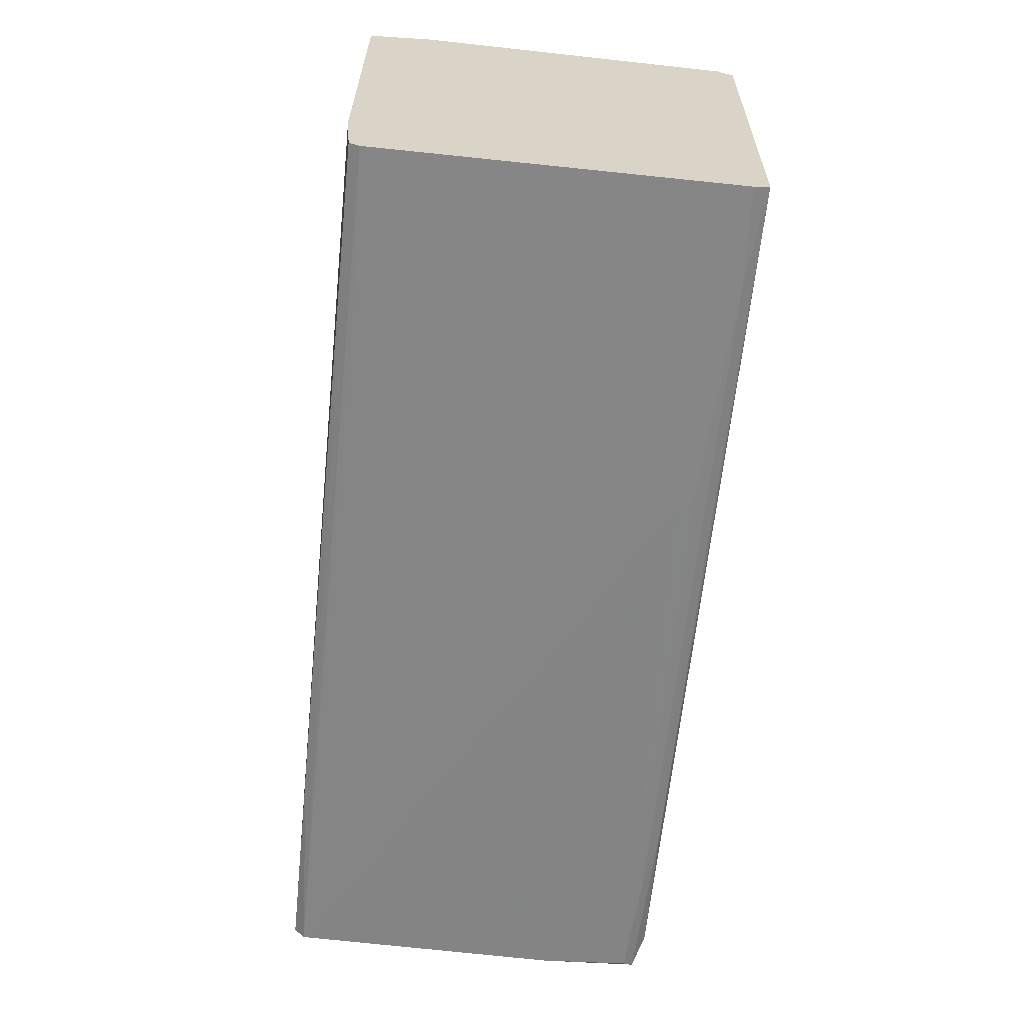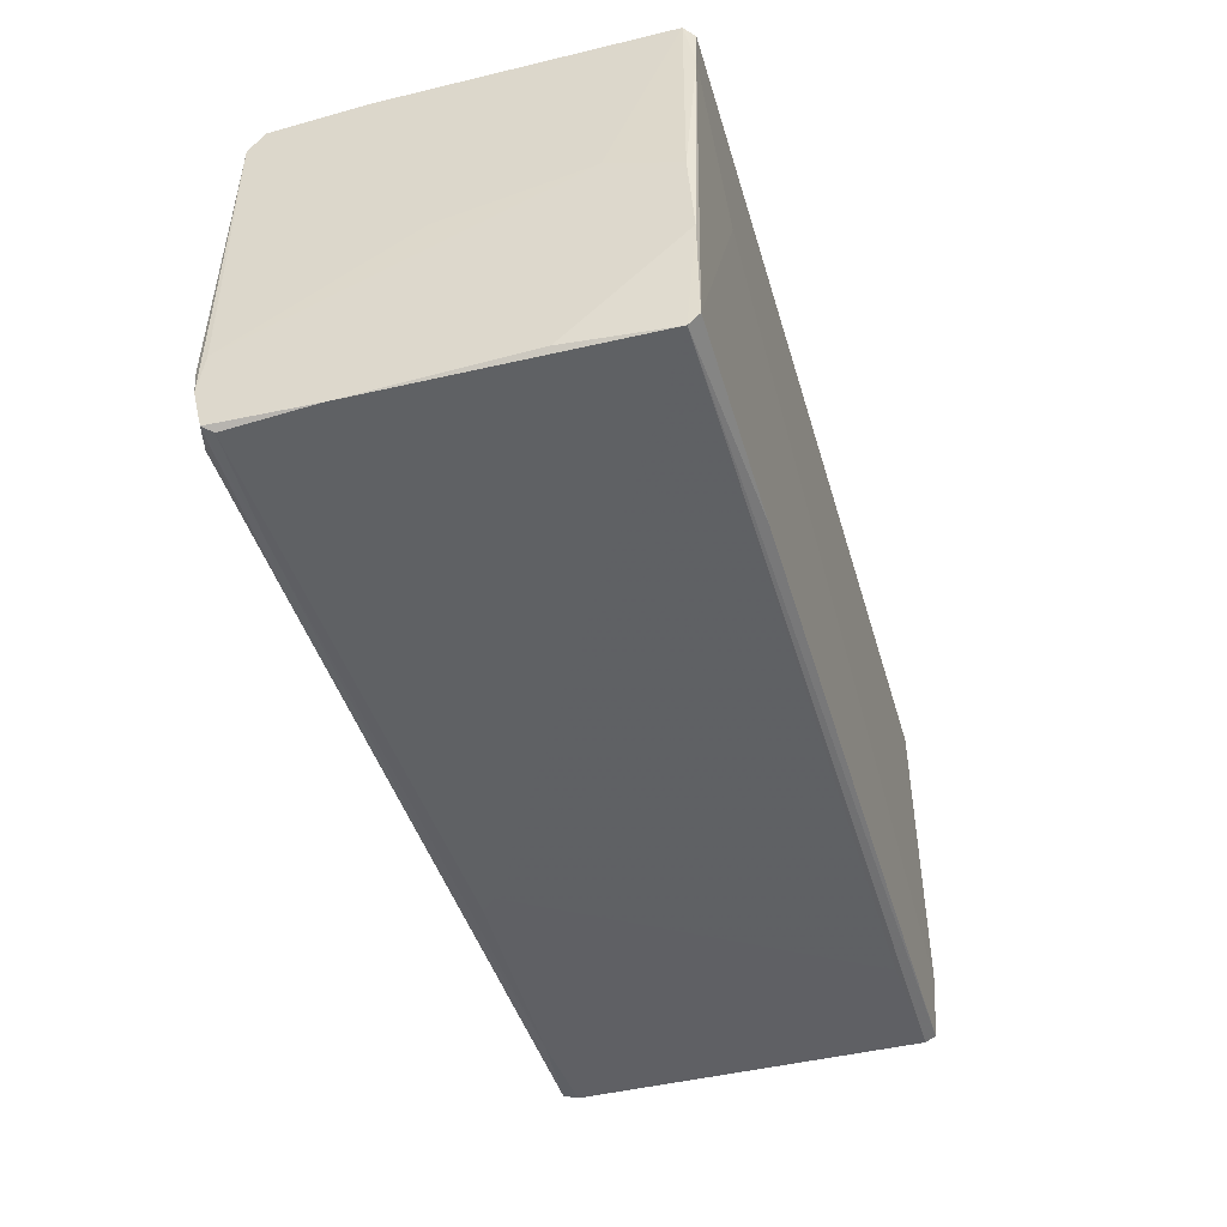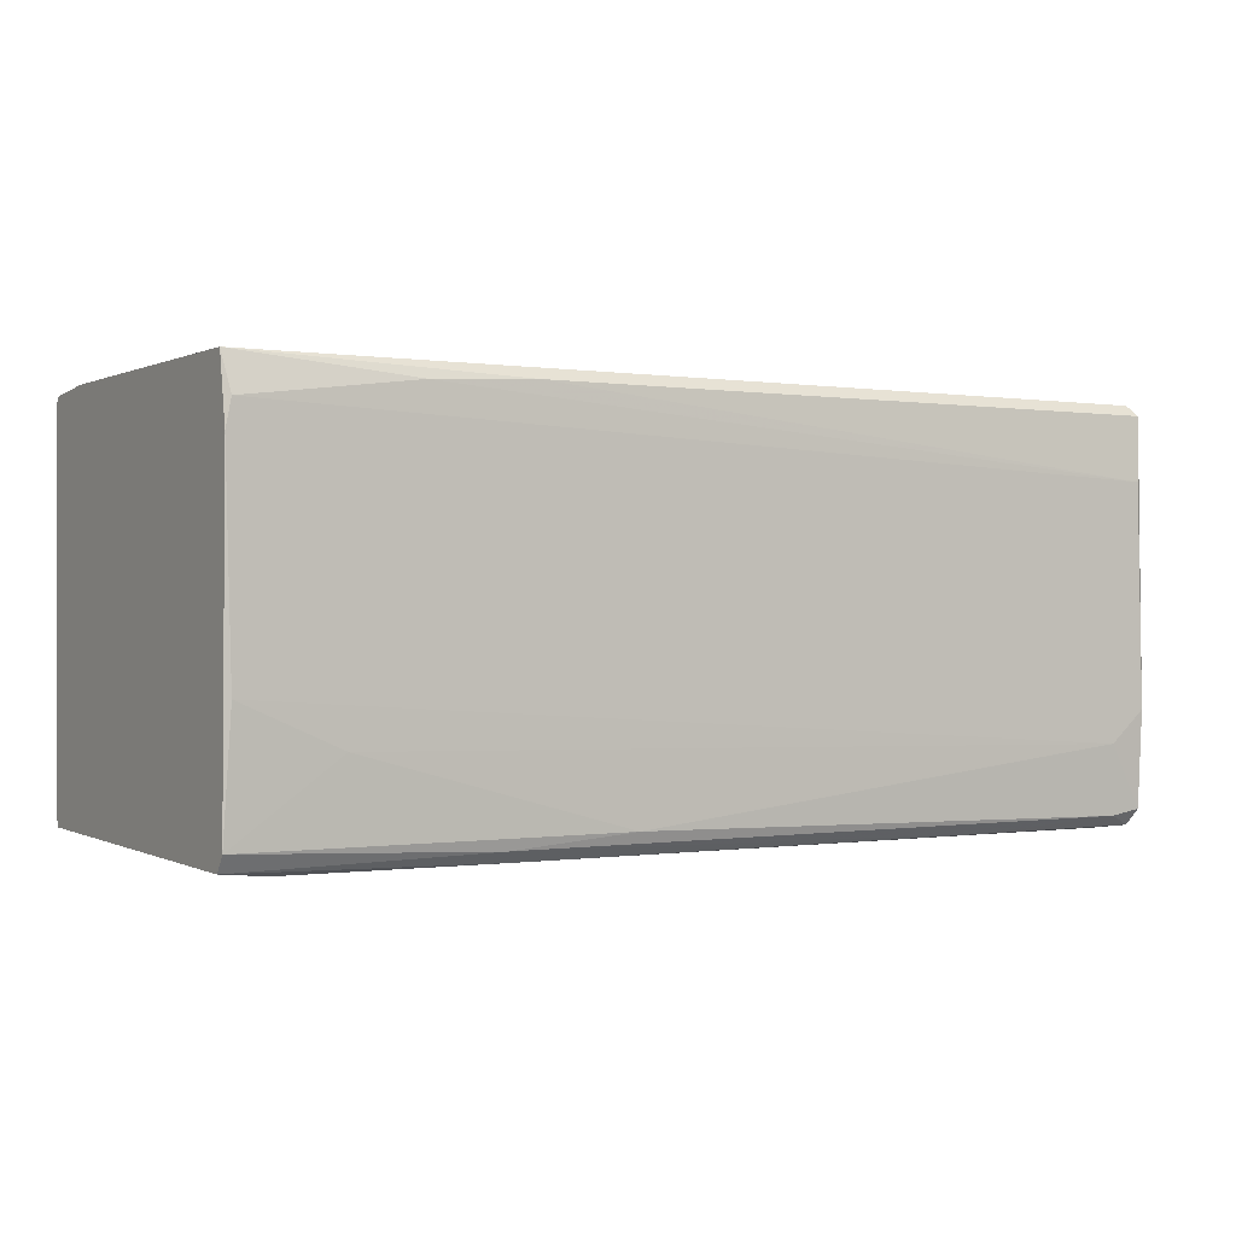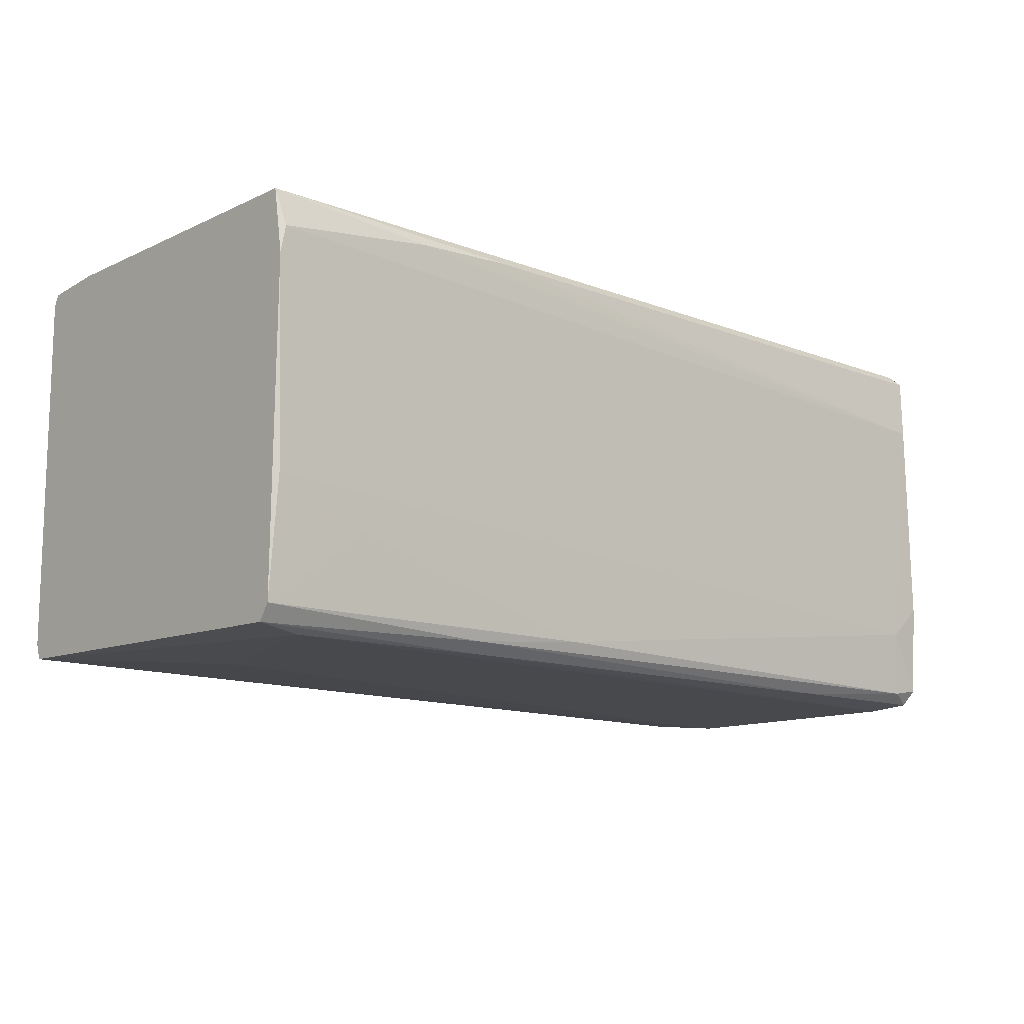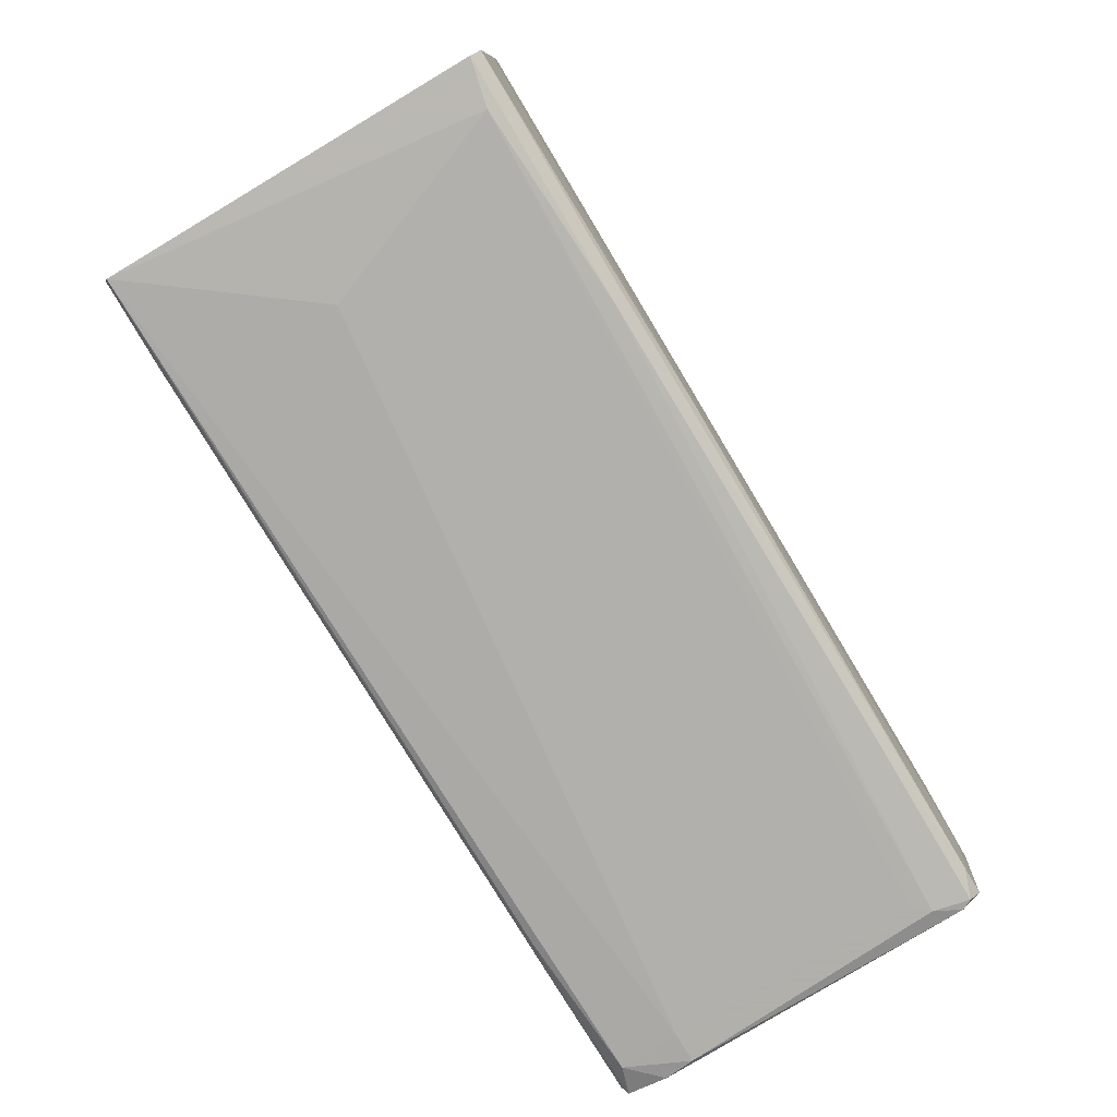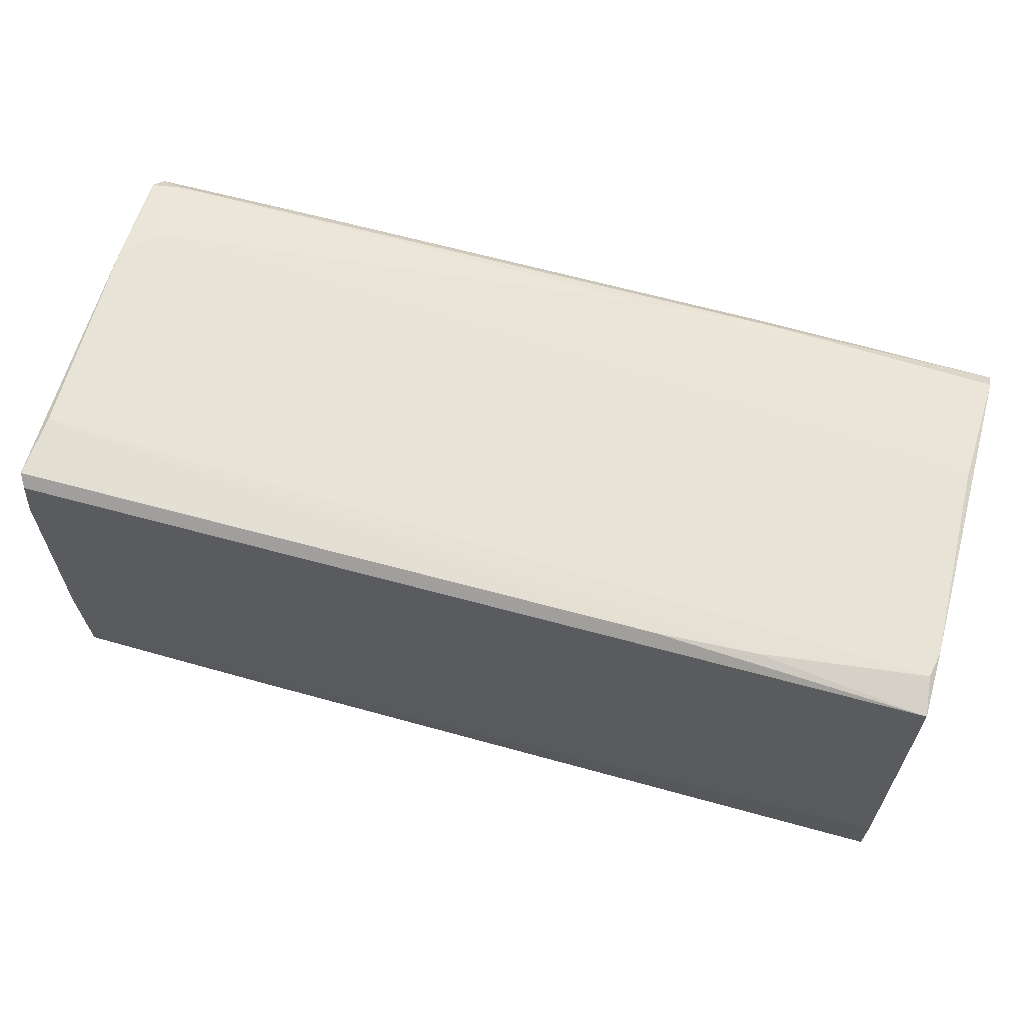
<metadata>
{"format":"obj","ext":"obj","renderer":"f3d","projection":"perspective","resolution":1024,"background":"white","views":[{"elev":-62.1,"azim":-96.1,"up":"+Z"},{"elev":-44.9,"azim":106.1,"up":"+Z"},{"elev":0.0,"azim":-31.3,"up":"+Y"},{"elev":-12.0,"azim":-42.5,"up":"+Y"},{"elev":-78.4,"azim":-59.3,"up":"+Y"},{"elev":62.0,"azim":-164.4,"up":"+Z"}]}
</metadata>
<code>
o convex_0
v 0.1024 -0.02044 0.04618
v -0.1036 -0.03927 -0.04564
v -0.1036 0.04076 -0.04564
v 0.1036 -0.02044 -0.04446
v -0.1036 0.0443 0.04264
v 0.1024 0.04312 -0.0421
v -0.1036 -0.04398 0.04146
v 0.1024 0.04194 0.04499
v 0.1024 -0.04634 -0.02679
v 0.1012 -0.04516 0.04264
v 0.1036 -0.0428 -0.04328
v -0.1036 -0.0428 -0.04445
v -0.1036 0.03016 0.045
v -0.1036 0.0443 -0.03033
v 0.1012 0.0443 0.04264
v -0.1036 -0.04045 0.04381
v -0.09298 -0.04516 0.03911
v 0.1024 0.04076 -0.04446
v -0.07534 -0.04516 -0.006786
v -0.03178 -0.03809 -0.04564
v 0.09886 -0.04634 0.0344
v -0.02235 -0.04045 0.04499
v 0.1012 0.02781 0.04618
v 0.1036 0.04194 -0.000908
v 0.1024 -0.04163 0.04499
v -0.1024 -0.01455 0.045
v -0.1036 0.04311 -0.04445
v 0.09651 -0.04516 -0.04092
v -0.06591 0.04076 0.045
v 0.07769 0.0443 0.01321
v 0.1024 -0.04045 -0.04446
v 0.09416 -0.0275 0.04618
v -0.07534 0.03958 -0.04564
v 0.1036 -0.005137 -0.000899
v 0.1036 0.0184 -0.04328
v 0.09534 -0.04634 -0.02679
v 0.1036 -0.04398 -0.02444
v -0.04942 -0.0428 0.04381
v -0.04707 -0.04516 0.04146
v 0.1036 0.02663 0.00497
v 0.09534 -0.0428 0.04499
v 0.1036 0.04312 -0.01974
v -0.1024 0.03606 0.045
v -0.02235 -0.0428 -0.04445
v -0.04354 0.04194 0.045
v -0.02825 -0.03457 -0.04563
v 0.1024 0.0443 0.03204
v 0.1024 -0.04516 0.04028
v -0.0812 -0.02396 0.045
v -0.0824 -0.04045 -0.04564
v 0.05532 0.04311 -0.04328
v 0.06238 -0.04398 -0.04328
v 0.06121 -0.04516 0.04264
v 0.09534 -0.04634 0.03087
v 0.07769 -0.04163 -0.04446
v 0.1036 -0.04516 -0.03386
f 37 48 56
f 3 2 5
f 5 2 7
f 7 2 12
f 5 7 13
f 3 5 14
f 14 5 15
f 13 7 16
f 7 12 17
f 17 12 19
f 2 3 20
f 1 8 23
f 13 16 26
f 3 14 27
f 18 3 27
f 6 14 30
f 14 15 30
f 4 11 31
f 1 23 32
f 23 13 32
f 25 1 32
f 13 26 32
f 3 18 33
f 20 3 33
f 11 4 35
f 4 18 35
f 19 12 36
f 17 19 36
f 9 21 36
f 28 9 36
f 12 28 36
f 34 25 37
f 16 7 38
f 22 16 38
f 7 17 39
f 17 21 39
f 38 7 39
f 8 1 40
f 24 8 40
f 1 25 40
f 25 34 40
f 35 24 40
f 34 37 40
f 37 35 40
f 10 25 41
f 32 22 41
f 25 32 41
f 22 38 41
f 18 6 42
f 35 18 42
f 24 35 42
f 5 13 43
f 13 23 43
f 29 5 43
f 23 29 43
f 15 5 45
f 8 15 45
f 23 8 45
f 5 29 45
f 29 23 45
f 18 4 46
f 4 31 46
f 31 20 46
f 33 18 46
f 20 33 46
f 15 8 47
f 8 24 47
f 6 30 47
f 30 15 47
f 42 6 47
f 24 42 47
f 21 9 48
f 10 21 48
f 25 10 48
f 37 25 48
f 16 22 49
f 26 16 49
f 22 32 49
f 32 26 49
f 12 2 50
f 2 20 50
f 44 12 50
f 14 6 51
f 6 18 51
f 27 14 51
f 18 27 51
f 11 28 52
f 28 12 52
f 12 44 52
f 21 10 53
f 39 21 53
f 38 39 53
f 10 41 53
f 41 38 53
f 21 17 54
f 17 36 54
f 36 21 54
f 31 11 55
f 20 31 55
f 50 20 55
f 44 50 55
f 11 52 55
f 52 44 55
f 9 28 56
f 28 11 56
f 11 35 56
f 35 37 56
f 48 9 56

</code>
